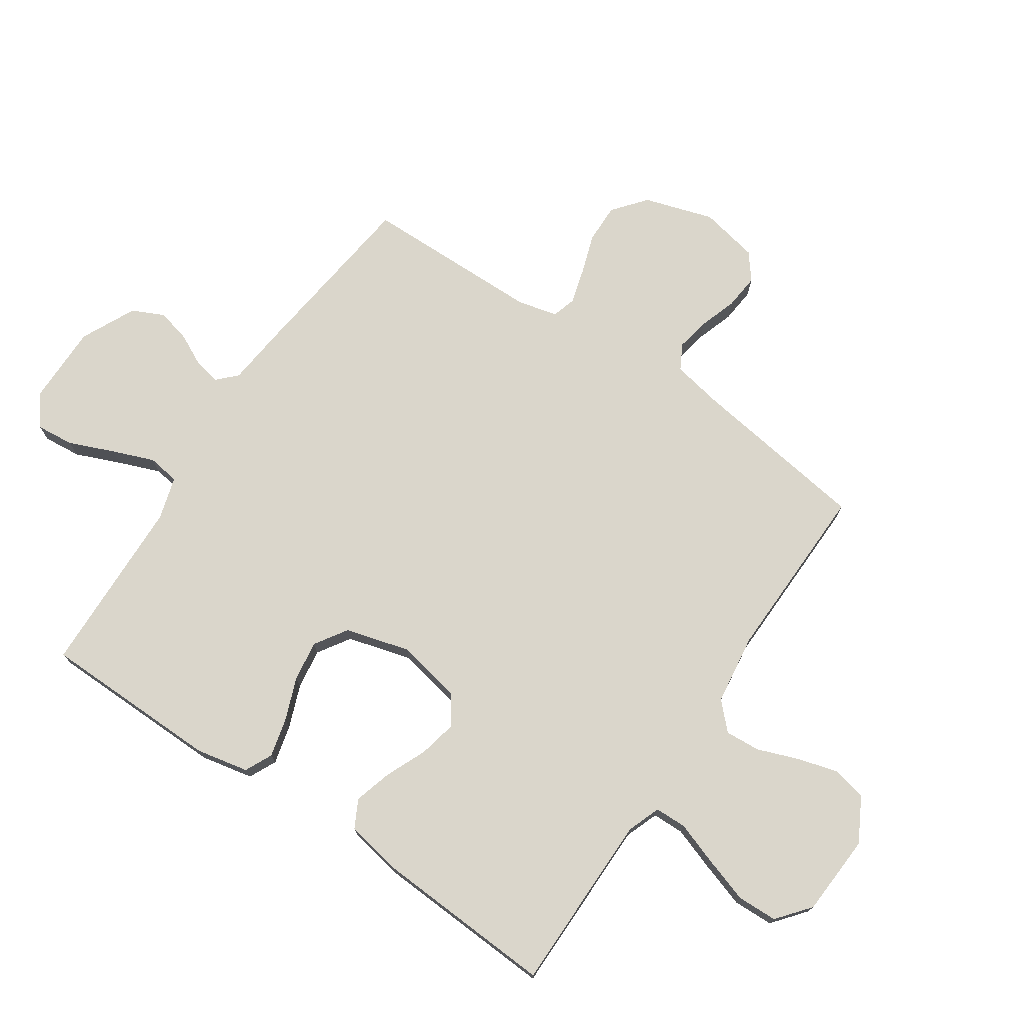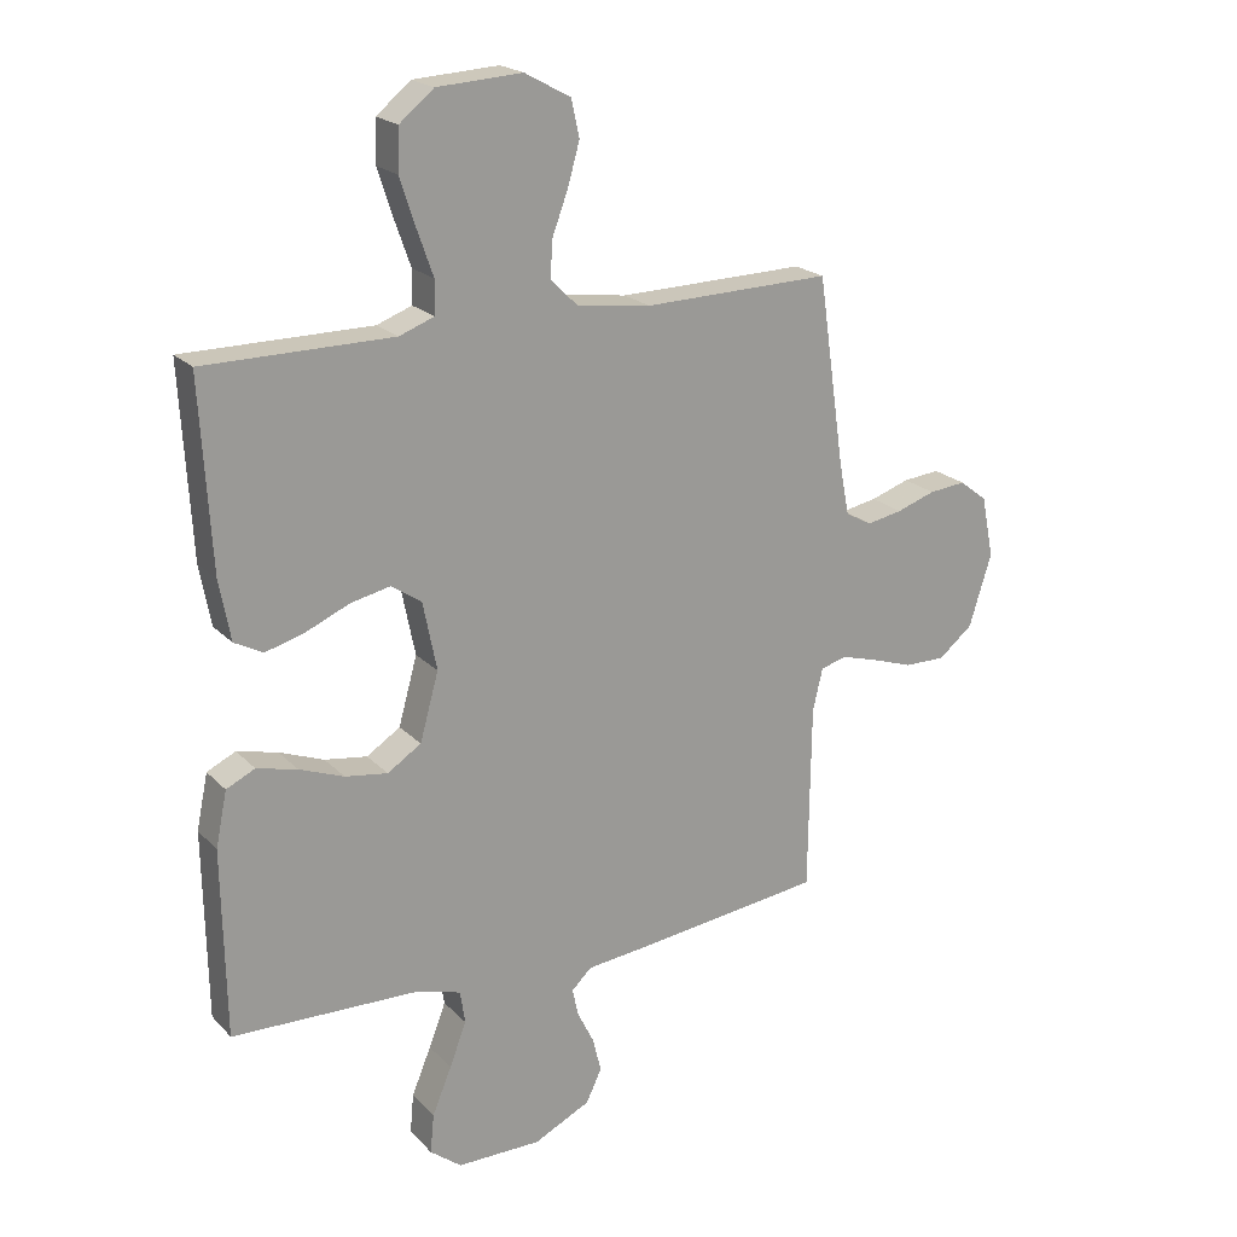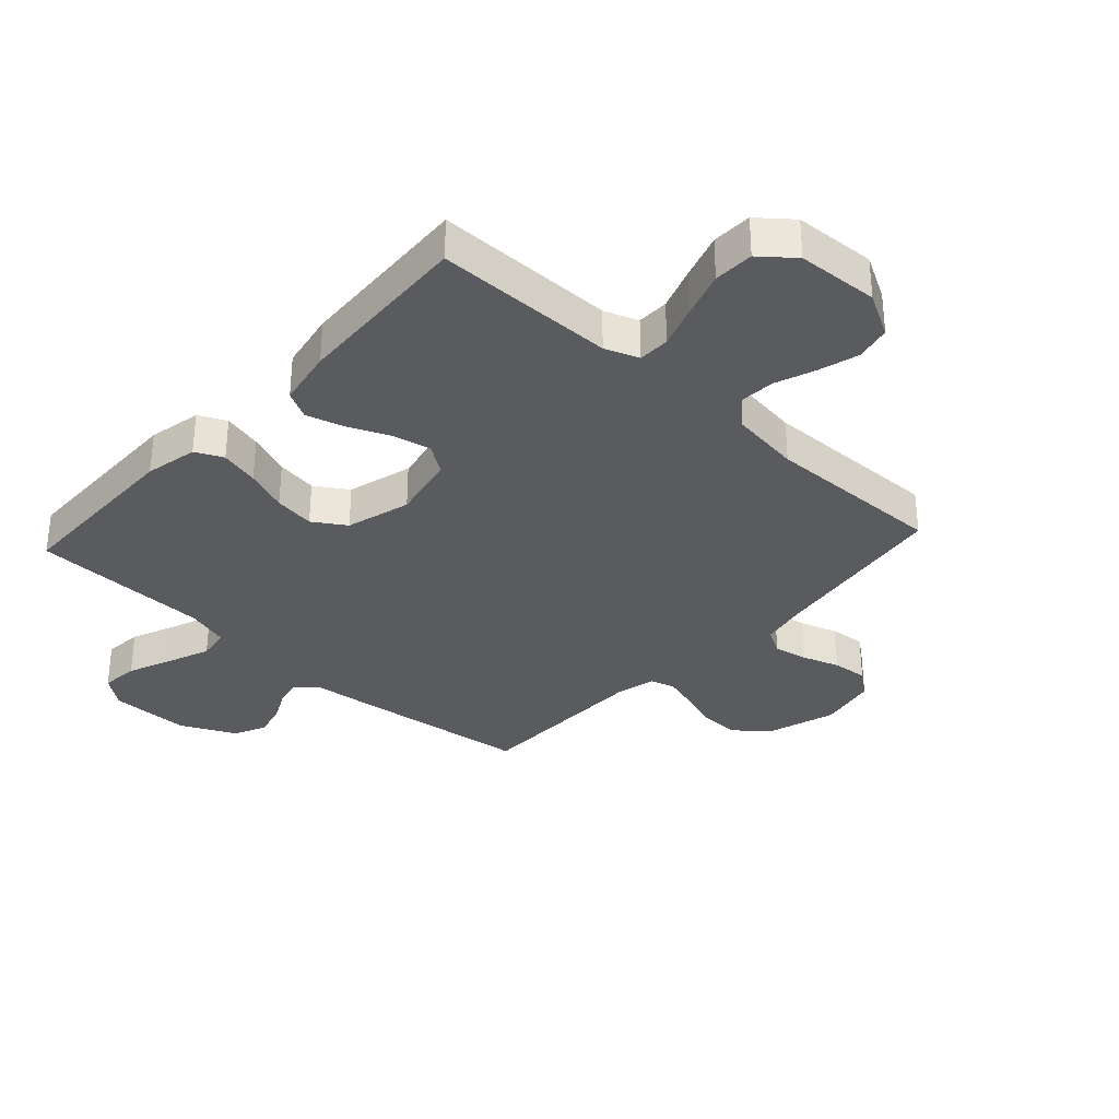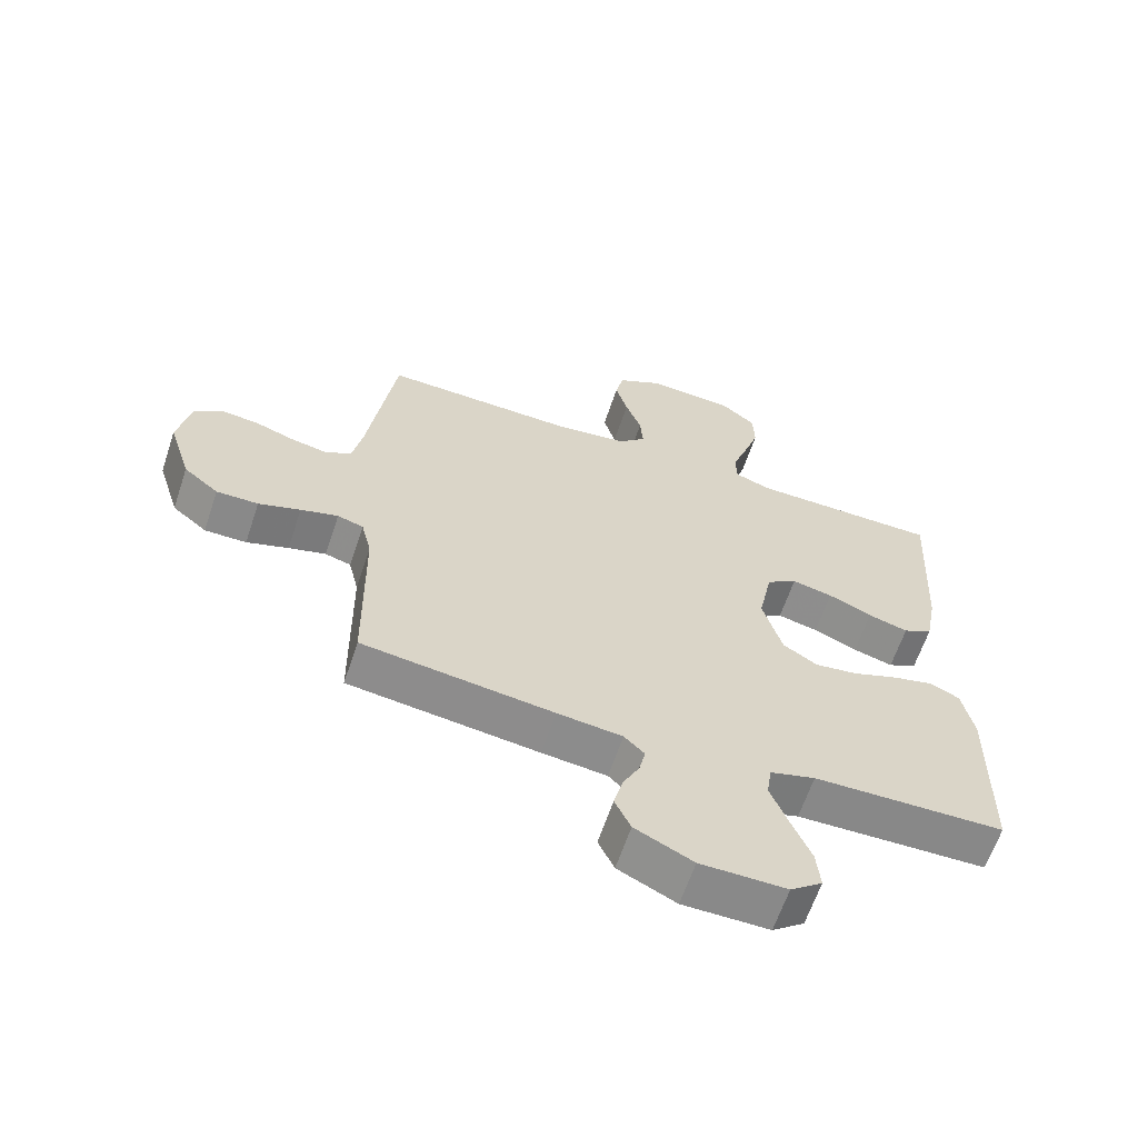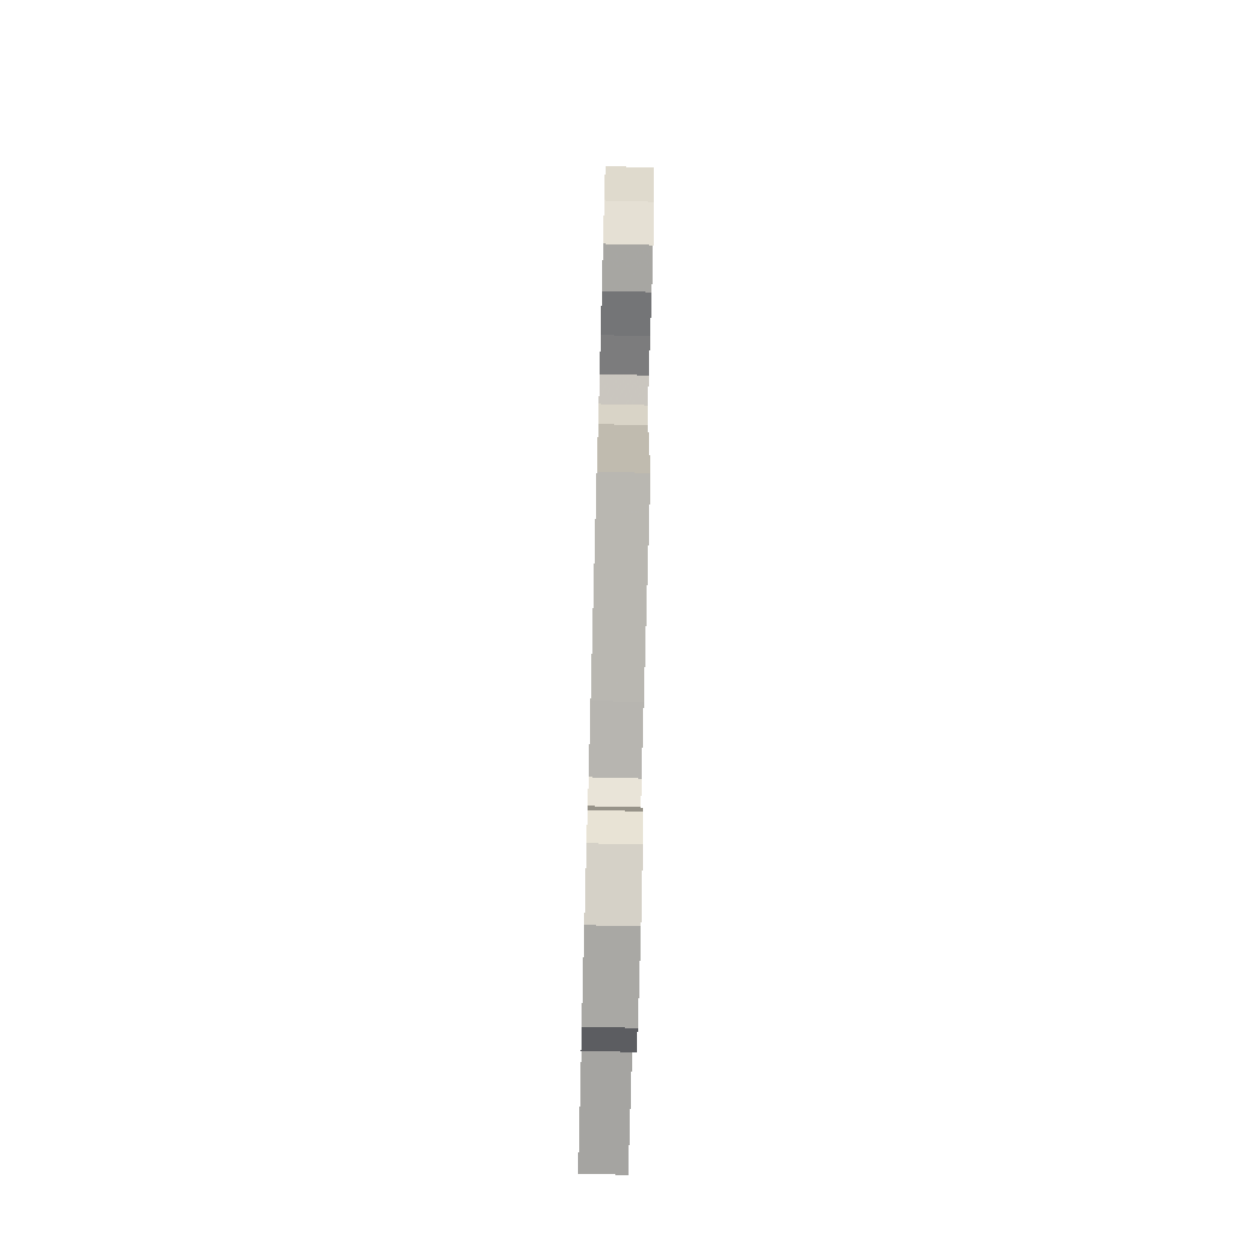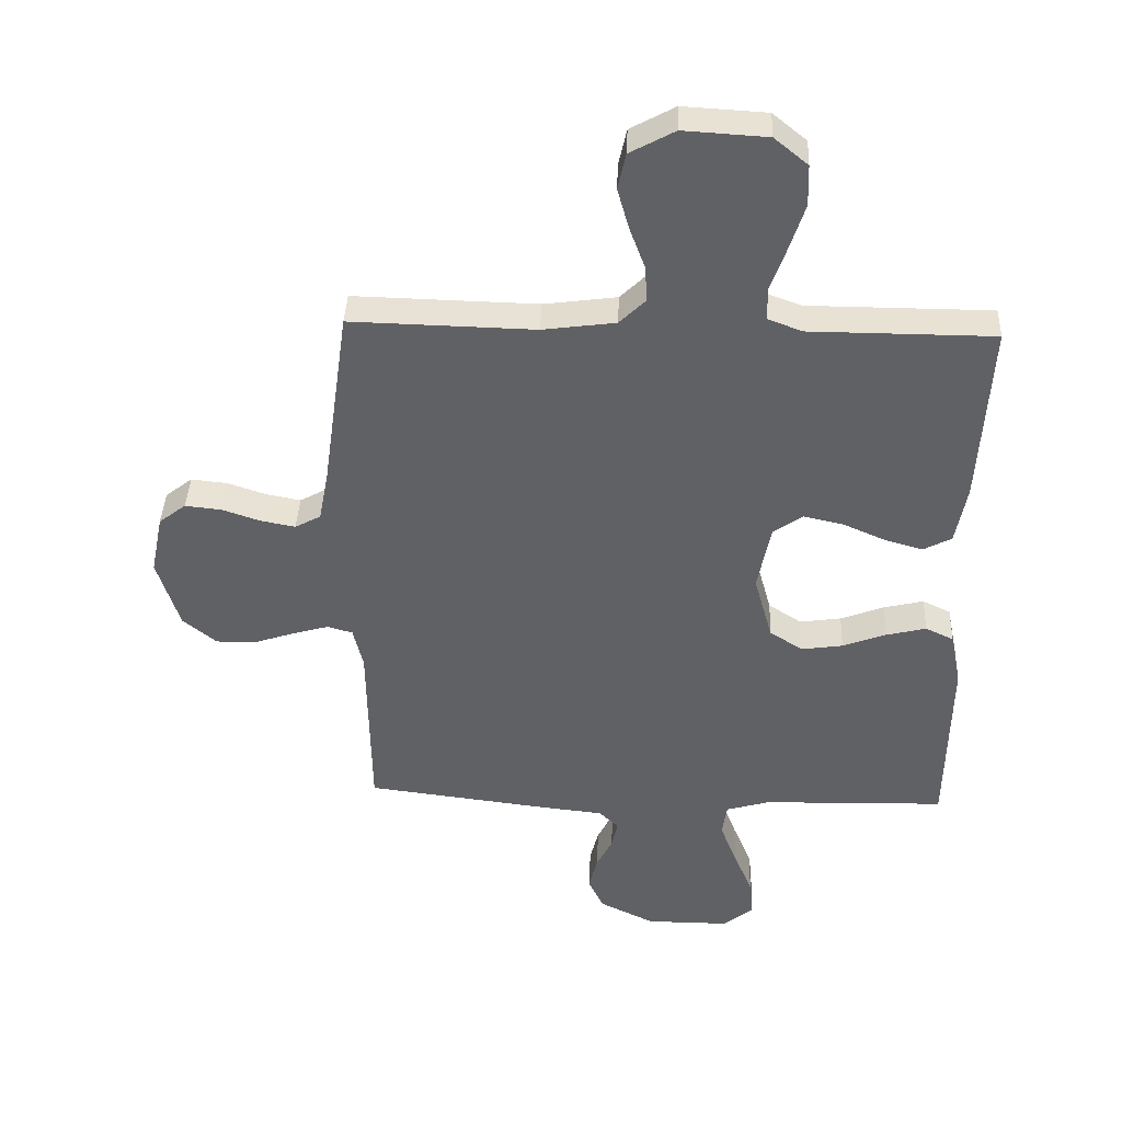
<metadata>
{"format":"obj","ext":"obj","renderer":"f3d","projection":"perspective","resolution":1024,"background":"white","views":[{"elev":74.1,"azim":-56.1,"up":"+Y"},{"elev":20.7,"azim":-30.3,"up":"+Z"},{"elev":-33.1,"azim":-42.6,"up":"+Y"},{"elev":-63.2,"azim":161.5,"up":"+Z"},{"elev":-74.9,"azim":88.4,"up":"+Z"},{"elev":39.7,"azim":-177.7,"up":"+Z"}]}
</metadata>
<code>
v 0.5 0.07 0.5
v 0.543 0.07 0.2
v 0.559 0.07 0.117
v 0.601 0.07 0.094
v 0.658 0.07 0.105
v 0.72 0.07 0.126
v 0.779 0.07 0.132
v 0.823 0.07 0.098
v 0.843 0.07 0
v 0.807 0.07 -0.116
v 0.752 0.07 -0.161
v 0.686 0.07 -0.16
v 0.62 0.07 -0.138
v 0.561 0.07 -0.121
v 0.52 0.07 -0.133
v 0.504 0.07 -0.2
v 0.5 0.07 -0.5
v 0.2 0.07 -0.537
v 0.098 0.07 -0.548
v 0.066 0.07 -0.579
v 0.076 0.07 -0.624
v 0.102 0.07 -0.676
v 0.116 0.07 -0.732
v 0.091 0.07 -0.785
v 0 0.07 -0.829
v -0.135 0.07 -0.829
v -0.185 0.07 -0.79
v -0.179 0.07 -0.727
v -0.148 0.07 -0.652
v -0.121 0.07 -0.582
v -0.129 0.07 -0.529
v -0.2 0.07 -0.508
v -0.5 0.07 -0.5
v -0.505 0.07 -0.2
v -0.487 0.07 -0.112
v -0.441 0.07 -0.09
v -0.376 0.07 -0.106
v -0.305 0.07 -0.133
v -0.237 0.07 -0.143
v -0.183 0.07 -0.108
v -0.153 0.07 0
v -0.175 0.07 0.109
v -0.223 0.07 0.142
v -0.287 0.07 0.128
v -0.356 0.07 0.098
v -0.419 0.07 0.08
v -0.465 0.07 0.104
v -0.483 0.07 0.2
v -0.5 0.07 0.5
v -0.2 0.07 0.501
v -0.144 0.07 0.522
v -0.143 0.07 0.575
v -0.168 0.07 0.646
v -0.193 0.07 0.723
v -0.191 0.07 0.79
v -0.136 0.07 0.835
v 0 0.07 0.843
v 0.073 0.07 0.803
v 0.086 0.07 0.744
v 0.067 0.07 0.677
v 0.042 0.07 0.61
v 0.038 0.07 0.551
v 0.081 0.07 0.509
v 0.2 0.07 0.493
v 0.5 0 0.5
v 0.543 0 0.2
v 0.559 0 0.117
v 0.601 0 0.094
v 0.658 0 0.105
v 0.72 0 0.126
v 0.779 0 0.132
v 0.823 0 0.098
v 0.843 0 0
v 0.807 0 -0.116
v 0.752 0 -0.161
v 0.686 0 -0.16
v 0.62 0 -0.138
v 0.561 0 -0.121
v 0.52 0 -0.133
v 0.504 0 -0.2
v 0.5 0 -0.5
v 0.2 0 -0.537
v 0.098 0 -0.548
v 0.066 0 -0.579
v 0.076 0 -0.624
v 0.102 0 -0.676
v 0.116 0 -0.732
v 0.091 0 -0.785
v 0 0 -0.829
v -0.135 0 -0.829
v -0.185 0 -0.79
v -0.179 0 -0.727
v -0.148 0 -0.652
v -0.121 0 -0.582
v -0.129 0 -0.529
v -0.2 0 -0.508
v -0.5 0 -0.5
v -0.505 0 -0.2
v -0.487 0 -0.112
v -0.441 0 -0.09
v -0.376 0 -0.106
v -0.305 0 -0.133
v -0.237 0 -0.143
v -0.183 0 -0.108
v -0.153 0 0
v -0.175 0 0.109
v -0.223 0 0.142
v -0.287 0 0.128
v -0.356 0 0.098
v -0.419 0 0.08
v -0.465 0 0.104
v -0.483 0 0.2
v -0.5 0 0.5
v -0.2 0 0.501
v -0.144 0 0.522
v -0.143 0 0.575
v -0.168 0 0.646
v -0.193 0 0.723
v -0.191 0 0.79
v -0.136 0 0.835
v 0 0 0.843
v 0.073 0 0.803
v 0.086 0 0.744
v 0.067 0 0.677
v 0.042 0 0.61
v 0.038 0 0.551
v 0.081 0 0.509
v 0.2 0 0.493
f 59 60 61
f 58 59 61
f 57 58 61
f 56 57 61
f 55 56 61
f 54 55 61
f 53 54 61
f 52 53 61
f 51 52 61 62
f 50 51 62 63
f 48 49 50
f 47 48 50
f 46 47 50
f 45 46 50
f 44 45 50
f 50 63 64
f 44 50 64
f 43 44 64
f 36 37 38
f 35 36 38
f 34 35 38
f 33 34 38
f 32 33 38
f 31 32 38 39
f 27 28 29
f 26 27 29
f 25 26 29
f 24 25 29
f 23 24 29
f 22 23 29
f 21 22 29
f 20 21 29 30
f 19 20 30 31
f 31 39 40
f 19 31 40
f 18 19 40
f 17 18 40
f 16 17 40
f 11 12 13
f 10 11 13
f 9 10 13
f 8 9 13
f 7 8 13
f 6 7 13
f 5 6 13
f 4 5 13 14
f 3 4 14 15
f 64 1 2
f 43 64 2
f 42 43 2
f 16 40 41
f 15 16 41
f 3 15 41
f 2 3 41
f 2 41 42
f 125 124 123
f 125 123 122
f 125 122 121
f 125 121 120
f 125 120 119
f 125 119 118
f 125 118 117
f 125 117 116
f 126 125 116 115
f 127 126 115 114
f 114 113 112
f 114 112 111
f 114 111 110
f 114 110 109
f 114 109 108
f 128 127 114
f 128 114 108
f 128 108 107
f 102 101 100
f 102 100 99
f 102 99 98
f 102 98 97
f 102 97 96
f 103 102 96 95
f 93 92 91
f 93 91 90
f 93 90 89
f 93 89 88
f 93 88 87
f 93 87 86
f 93 86 85
f 94 93 85 84
f 95 94 84 83
f 104 103 95
f 104 95 83
f 104 83 82
f 104 82 81
f 104 81 80
f 77 76 75
f 77 75 74
f 77 74 73
f 77 73 72
f 77 72 71
f 77 71 70
f 77 70 69
f 78 77 69 68
f 79 78 68 67
f 66 65 128
f 66 128 107
f 66 107 106
f 105 104 80
f 105 80 79
f 105 79 67
f 105 67 66
f 106 105 66
f 1 65 66 2
f 2 66 67 3
f 3 67 68 4
f 4 68 69 5
f 5 69 70 6
f 6 70 71 7
f 7 71 72 8
f 8 72 73 9
f 9 73 74 10
f 10 74 75 11
f 11 75 76 12
f 12 76 77 13
f 13 77 78 14
f 14 78 79 15
f 15 79 80 16
f 16 80 81 17
f 17 81 82 18
f 18 82 83 19
f 19 83 84 20
f 20 84 85 21
f 21 85 86 22
f 22 86 87 23
f 23 87 88 24
f 24 88 89 25
f 25 89 90 26
f 26 90 91 27
f 27 91 92 28
f 28 92 93 29
f 29 93 94 30
f 30 94 95 31
f 31 95 96 32
f 32 96 97 33
f 33 97 98 34
f 34 98 99 35
f 35 99 100 36
f 36 100 101 37
f 37 101 102 38
f 38 102 103 39
f 39 103 104 40
f 40 104 105 41
f 41 105 106 42
f 42 106 107 43
f 43 107 108 44
f 44 108 109 45
f 45 109 110 46
f 46 110 111 47
f 47 111 112 48
f 48 112 113 49
f 49 113 114 50
f 50 114 115 51
f 51 115 116 52
f 52 116 117 53
f 53 117 118 54
f 54 118 119 55
f 55 119 120 56
f 56 120 121 57
f 57 121 122 58
f 58 122 123 59
f 59 123 124 60
f 60 124 125 61
f 61 125 126 62
f 62 126 127 63
f 63 127 128 64
f 64 128 65 1

</code>
